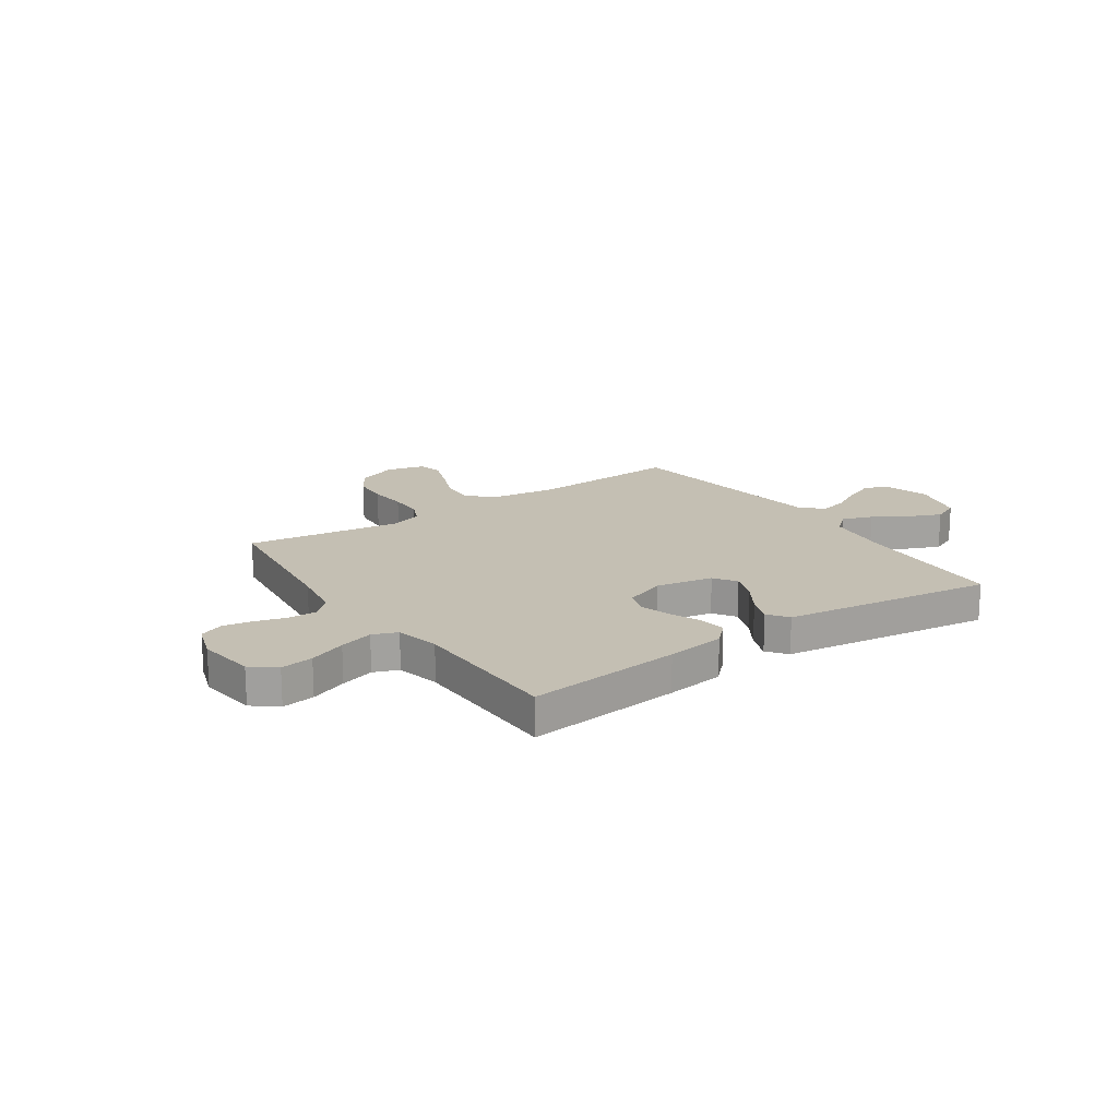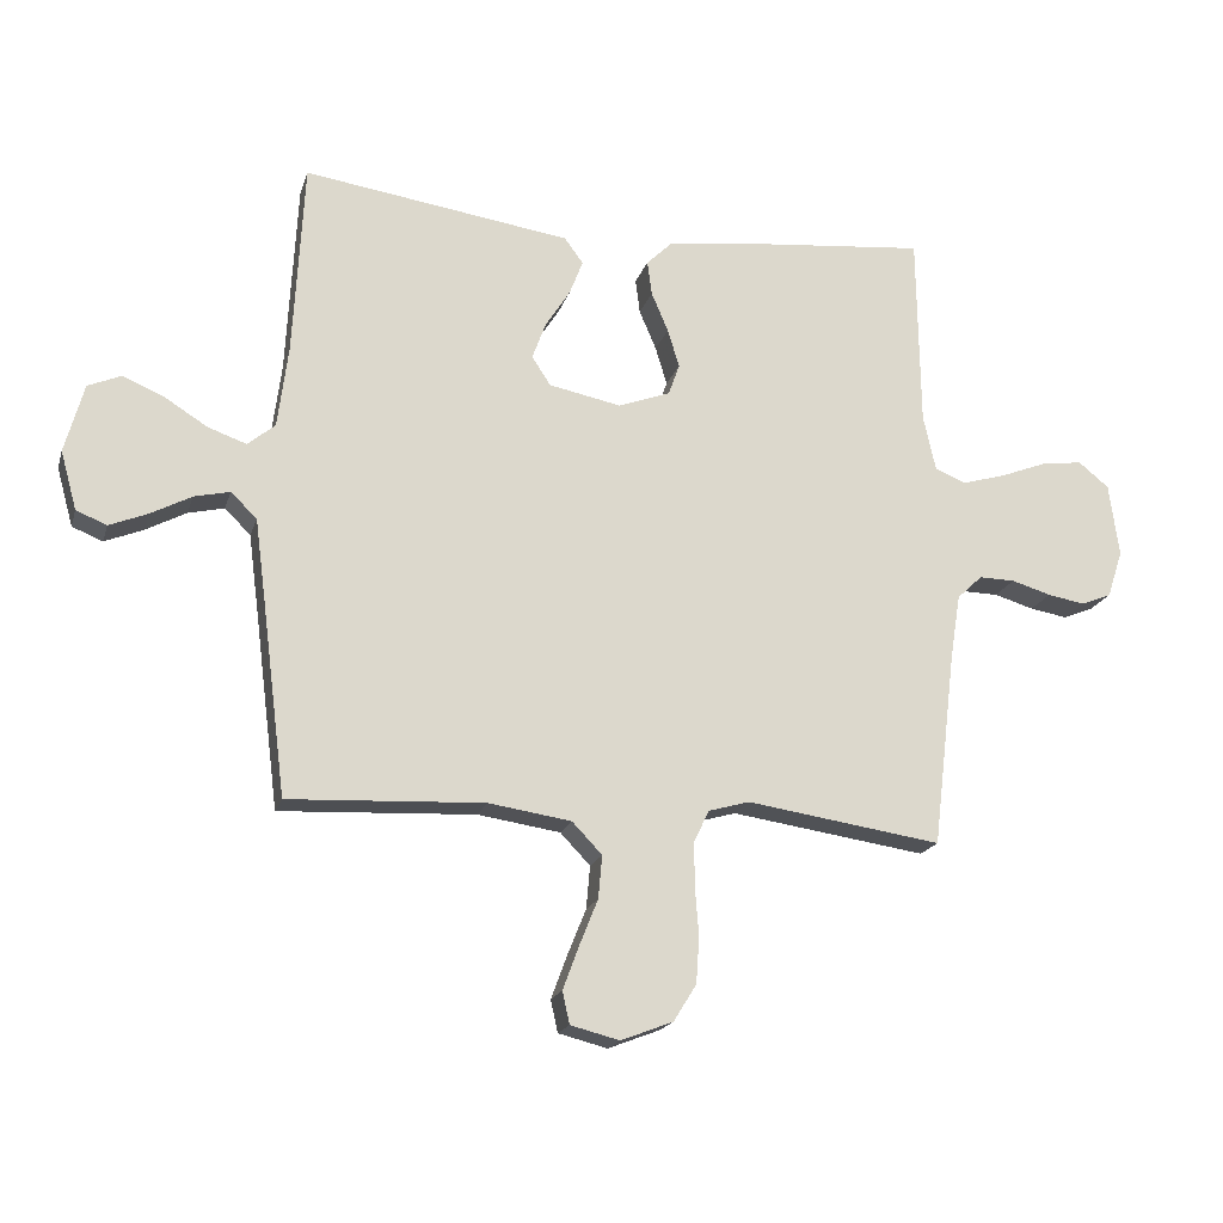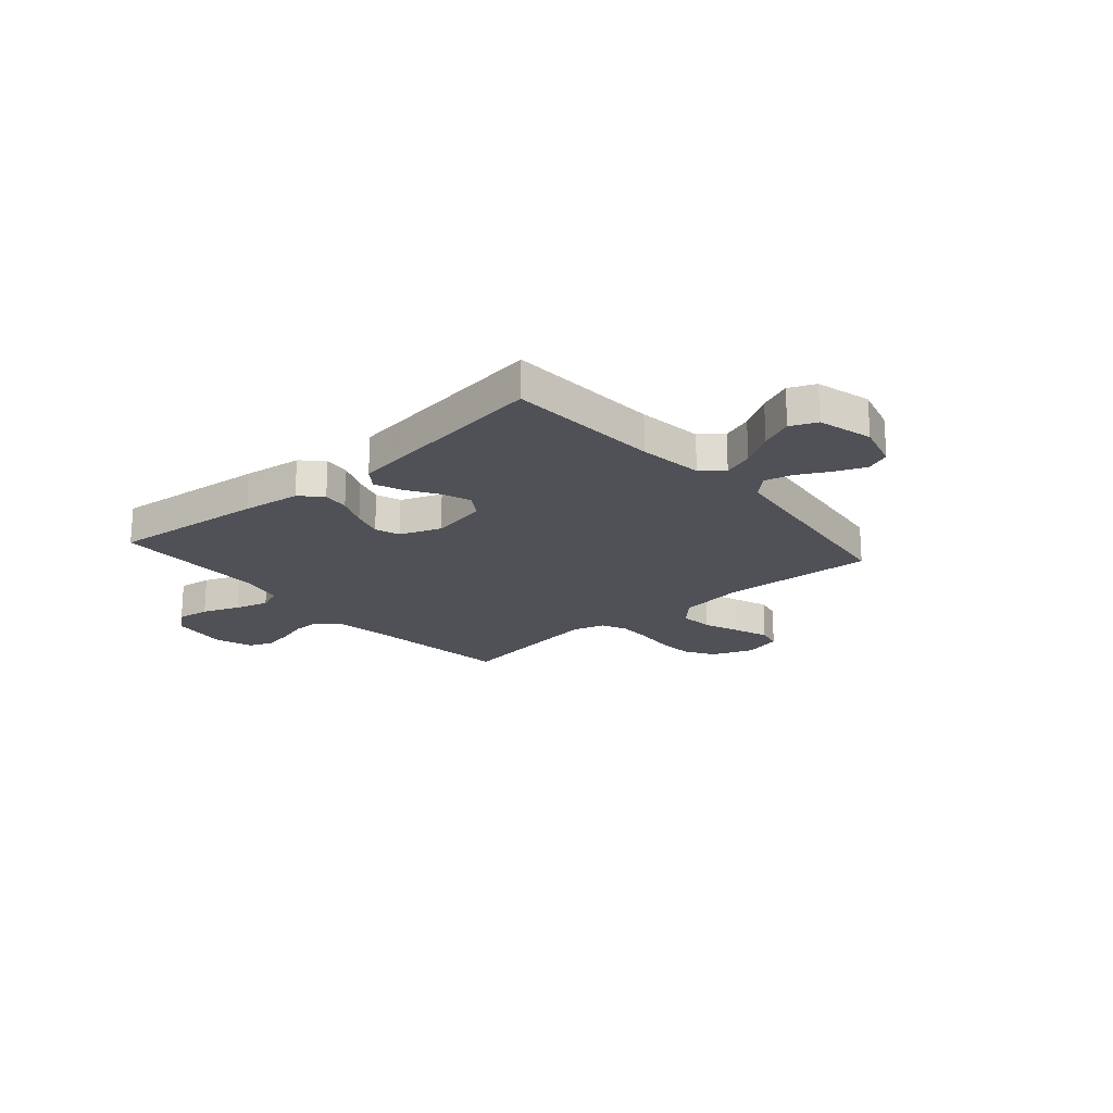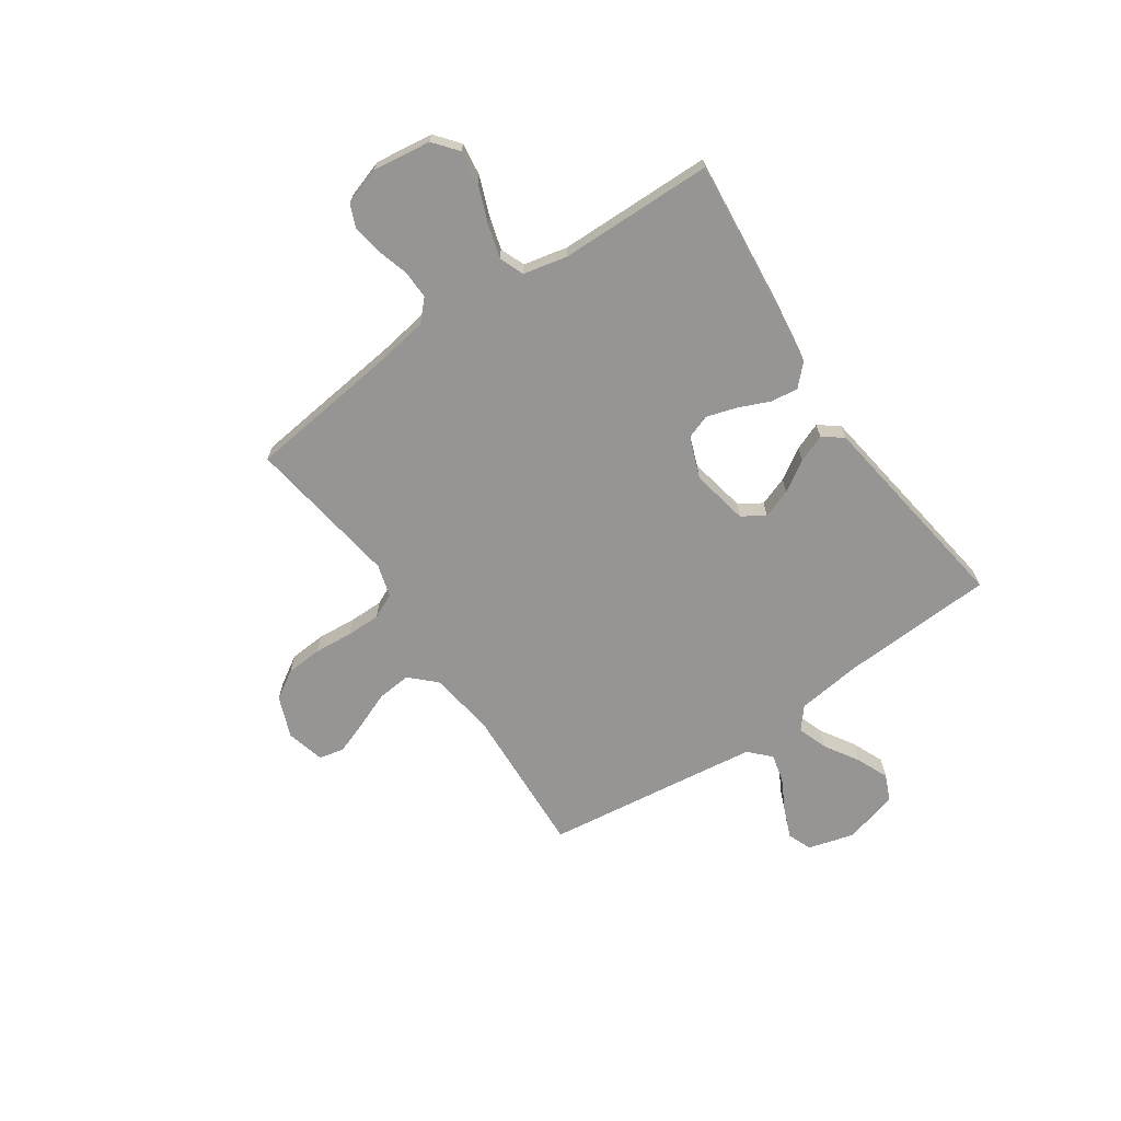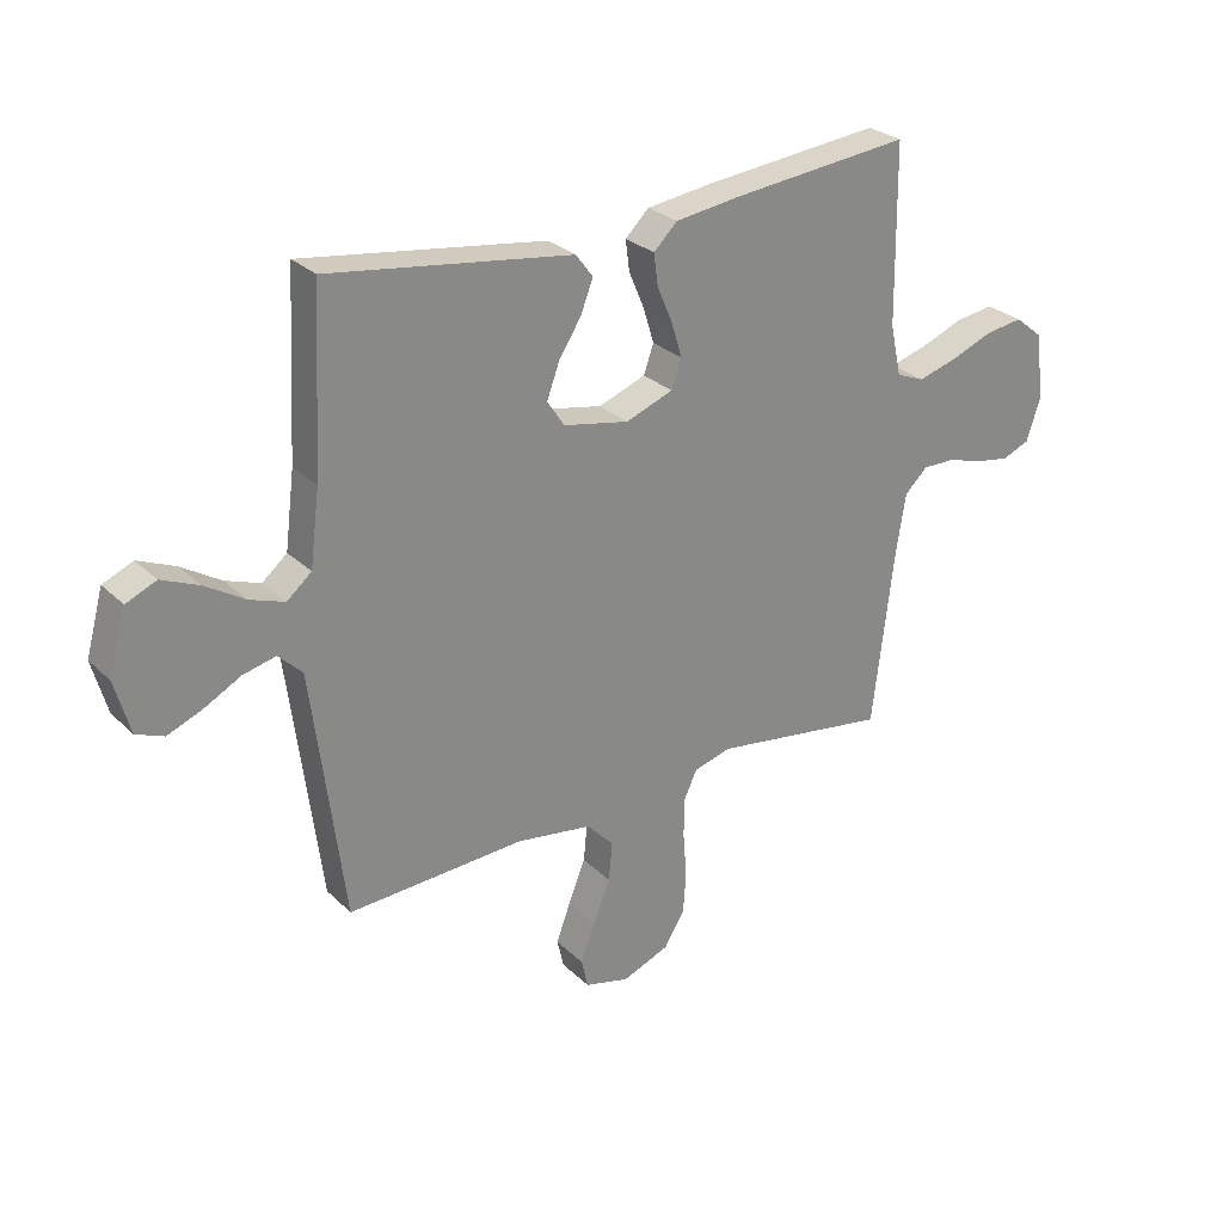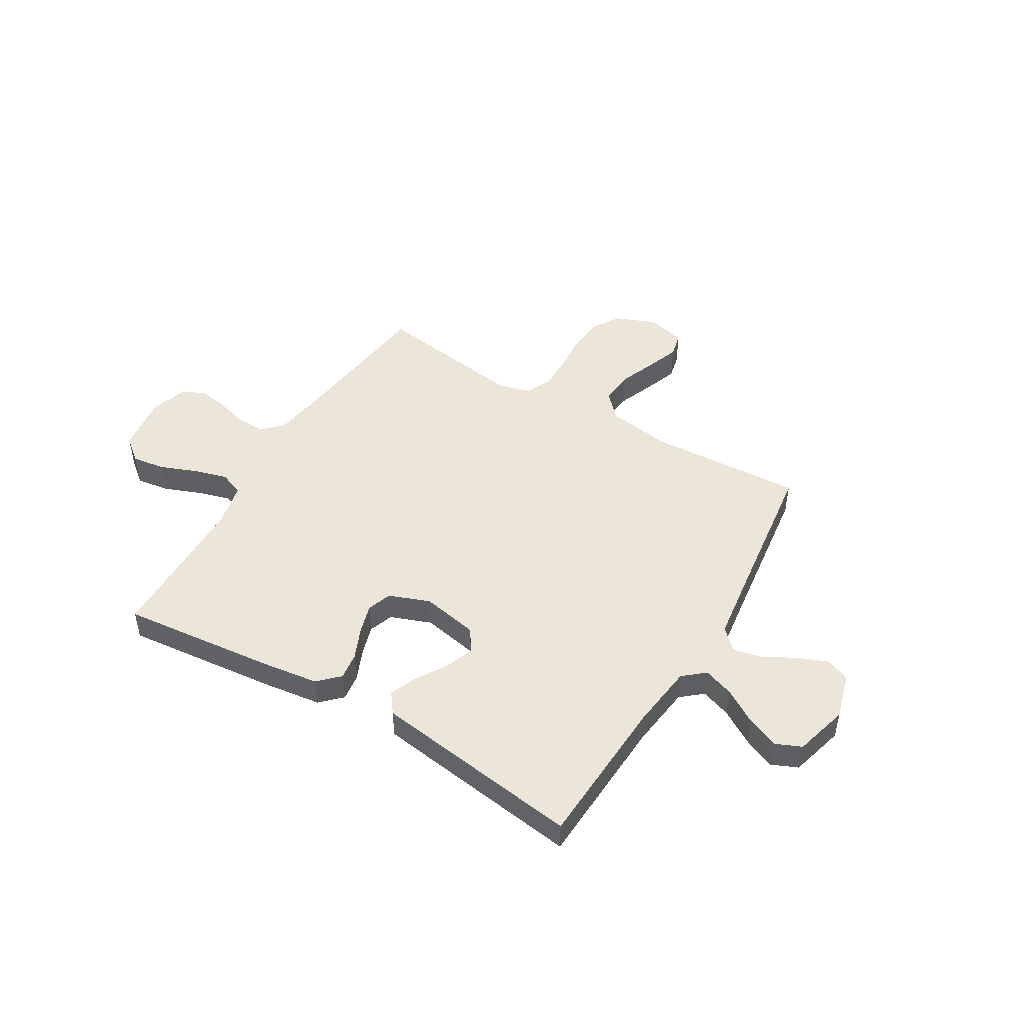
<metadata>
{"format":"obj","ext":"obj","renderer":"f3d","projection":"perspective","resolution":1024,"background":"white","views":[{"elev":17.8,"azim":-34.6,"up":"+Y"},{"elev":-18.8,"azim":164.9,"up":"+Z"},{"elev":-20.4,"azim":40.9,"up":"+Y"},{"elev":-67.5,"azim":-55.7,"up":"+Y"},{"elev":27.5,"azim":144.9,"up":"+Z"},{"elev":47.8,"azim":30.6,"up":"+Y"}]}
</metadata>
<code>
v 0.5 0.07 -0.5
v 0.2 0.07 -0.485
v 0.073 0.07 -0.504
v 0.027 0.07 -0.552
v 0.033 0.07 -0.618
v 0.062 0.07 -0.69
v 0.086 0.07 -0.755
v 0.075 0.07 -0.804
v 0 0.07 -0.823
v -0.08 0.07 -0.792
v -0.115 0.07 -0.736
v -0.12 0.07 -0.665
v -0.114 0.07 -0.59
v -0.114 0.07 -0.523
v -0.137 0.07 -0.474
v -0.2 0.07 -0.456
v -0.5 0.07 -0.5
v -0.536 0.07 -0.2
v -0.552 0.07 -0.1
v -0.591 0.07 -0.063
v -0.646 0.07 -0.064
v -0.707 0.07 -0.082
v -0.765 0.07 -0.092
v -0.811 0.07 -0.073
v -0.835 0.07 0
v -0.82 0.07 0.113
v -0.773 0.07 0.151
v -0.709 0.07 0.142
v -0.637 0.07 0.114
v -0.571 0.07 0.095
v -0.523 0.07 0.114
v -0.504 0.07 0.2
v -0.5 0.07 0.5
v -0.2 0.07 0.47
v -0.086 0.07 0.455
v -0.046 0.07 0.416
v -0.053 0.07 0.363
v -0.079 0.07 0.302
v -0.097 0.07 0.243
v -0.08 0.07 0.195
v 0 0.07 0.165
v 0.111 0.07 0.187
v 0.14 0.07 0.231
v 0.119 0.07 0.288
v 0.081 0.07 0.348
v 0.06 0.07 0.402
v 0.089 0.07 0.441
v 0.2 0.07 0.457
v 0.5 0.07 0.5
v 0.516 0.07 0.2
v 0.532 0.07 0.074
v 0.574 0.07 0.039
v 0.633 0.07 0.06
v 0.699 0.07 0.101
v 0.762 0.07 0.128
v 0.813 0.07 0.106
v 0.842 0.07 0
v 0.817 0.07 -0.09
v 0.77 0.07 -0.109
v 0.711 0.07 -0.085
v 0.649 0.07 -0.052
v 0.594 0.07 -0.039
v 0.554 0.07 -0.078
v 0.538 0.07 -0.2
v 0.5 0 -0.5
v 0.2 0 -0.485
v 0.073 0 -0.504
v 0.027 0 -0.552
v 0.033 0 -0.618
v 0.062 0 -0.69
v 0.086 0 -0.755
v 0.075 0 -0.804
v 0 0 -0.823
v -0.08 0 -0.792
v -0.115 0 -0.736
v -0.12 0 -0.665
v -0.114 0 -0.59
v -0.114 0 -0.523
v -0.137 0 -0.474
v -0.2 0 -0.456
v -0.5 0 -0.5
v -0.536 0 -0.2
v -0.552 0 -0.1
v -0.591 0 -0.063
v -0.646 0 -0.064
v -0.707 0 -0.082
v -0.765 0 -0.092
v -0.811 0 -0.073
v -0.835 0 0
v -0.82 0 0.113
v -0.773 0 0.151
v -0.709 0 0.142
v -0.637 0 0.114
v -0.571 0 0.095
v -0.523 0 0.114
v -0.504 0 0.2
v -0.5 0 0.5
v -0.2 0 0.47
v -0.086 0 0.455
v -0.046 0 0.416
v -0.053 0 0.363
v -0.079 0 0.302
v -0.097 0 0.243
v -0.08 0 0.195
v 0 0 0.165
v 0.111 0 0.187
v 0.14 0 0.231
v 0.119 0 0.288
v 0.081 0 0.348
v 0.06 0 0.402
v 0.089 0 0.441
v 0.2 0 0.457
v 0.5 0 0.5
v 0.516 0 0.2
v 0.532 0 0.074
v 0.574 0 0.039
v 0.633 0 0.06
v 0.699 0 0.101
v 0.762 0 0.128
v 0.813 0 0.106
v 0.842 0 0
v 0.817 0 -0.09
v 0.77 0 -0.109
v 0.711 0 -0.085
v 0.649 0 -0.052
v 0.594 0 -0.039
v 0.554 0 -0.078
v 0.538 0 -0.2
f 58 59 60 61
f 58 61 62
f 57 58 62
f 56 57 62
f 53 54 55 56
f 52 53 56 62
f 51 52 62 63
f 47 48 49 50
f 47 50 51
f 44 45 46 47
f 43 44 47 51
f 42 43 51 63
f 35 36 37 38
f 35 38 39
f 32 33 34 35
f 31 32 35 39
f 30 31 39 40
f 26 27 28 29
f 26 29 30
f 25 26 30
f 21 22 23 24
f 21 24 25 30
f 16 17 18
f 15 16 18 19
f 10 11 12 13
f 10 13 14
f 9 10 14
f 8 9 14
f 5 6 7 8
f 5 8 14 15
f 64 1 2
f 64 2 3
f 41 42 63 64
f 41 64 3
f 40 41 3 4
f 20 21 30 40
f 15 19 20 40
f 4 5 15 40
f 125 124 123 122
f 126 125 122
f 126 122 121
f 126 121 120
f 120 119 118 117
f 126 120 117 116
f 127 126 116 115
f 114 113 112 111
f 115 114 111
f 111 110 109 108
f 115 111 108 107
f 127 115 107 106
f 102 101 100 99
f 103 102 99
f 99 98 97 96
f 103 99 96 95
f 104 103 95 94
f 93 92 91 90
f 94 93 90
f 94 90 89
f 88 87 86 85
f 94 89 88 85
f 82 81 80
f 83 82 80 79
f 77 76 75 74
f 78 77 74
f 78 74 73
f 78 73 72
f 72 71 70 69
f 79 78 72 69
f 66 65 128
f 67 66 128
f 128 127 106 105
f 67 128 105
f 68 67 105 104
f 104 94 85 84
f 104 84 83 79
f 104 79 69 68
f 1 65 66 2
f 2 66 67 3
f 3 67 68 4
f 4 68 69 5
f 5 69 70 6
f 6 70 71 7
f 7 71 72 8
f 8 72 73 9
f 9 73 74 10
f 10 74 75 11
f 11 75 76 12
f 12 76 77 13
f 13 77 78 14
f 14 78 79 15
f 15 79 80 16
f 16 80 81 17
f 17 81 82 18
f 18 82 83 19
f 19 83 84 20
f 20 84 85 21
f 21 85 86 22
f 22 86 87 23
f 23 87 88 24
f 24 88 89 25
f 25 89 90 26
f 26 90 91 27
f 27 91 92 28
f 28 92 93 29
f 29 93 94 30
f 30 94 95 31
f 31 95 96 32
f 32 96 97 33
f 33 97 98 34
f 34 98 99 35
f 35 99 100 36
f 36 100 101 37
f 37 101 102 38
f 38 102 103 39
f 39 103 104 40
f 40 104 105 41
f 41 105 106 42
f 42 106 107 43
f 43 107 108 44
f 44 108 109 45
f 45 109 110 46
f 46 110 111 47
f 47 111 112 48
f 48 112 113 49
f 49 113 114 50
f 50 114 115 51
f 51 115 116 52
f 52 116 117 53
f 53 117 118 54
f 54 118 119 55
f 55 119 120 56
f 56 120 121 57
f 57 121 122 58
f 58 122 123 59
f 59 123 124 60
f 60 124 125 61
f 61 125 126 62
f 62 126 127 63
f 63 127 128 64
f 64 128 65 1

</code>
